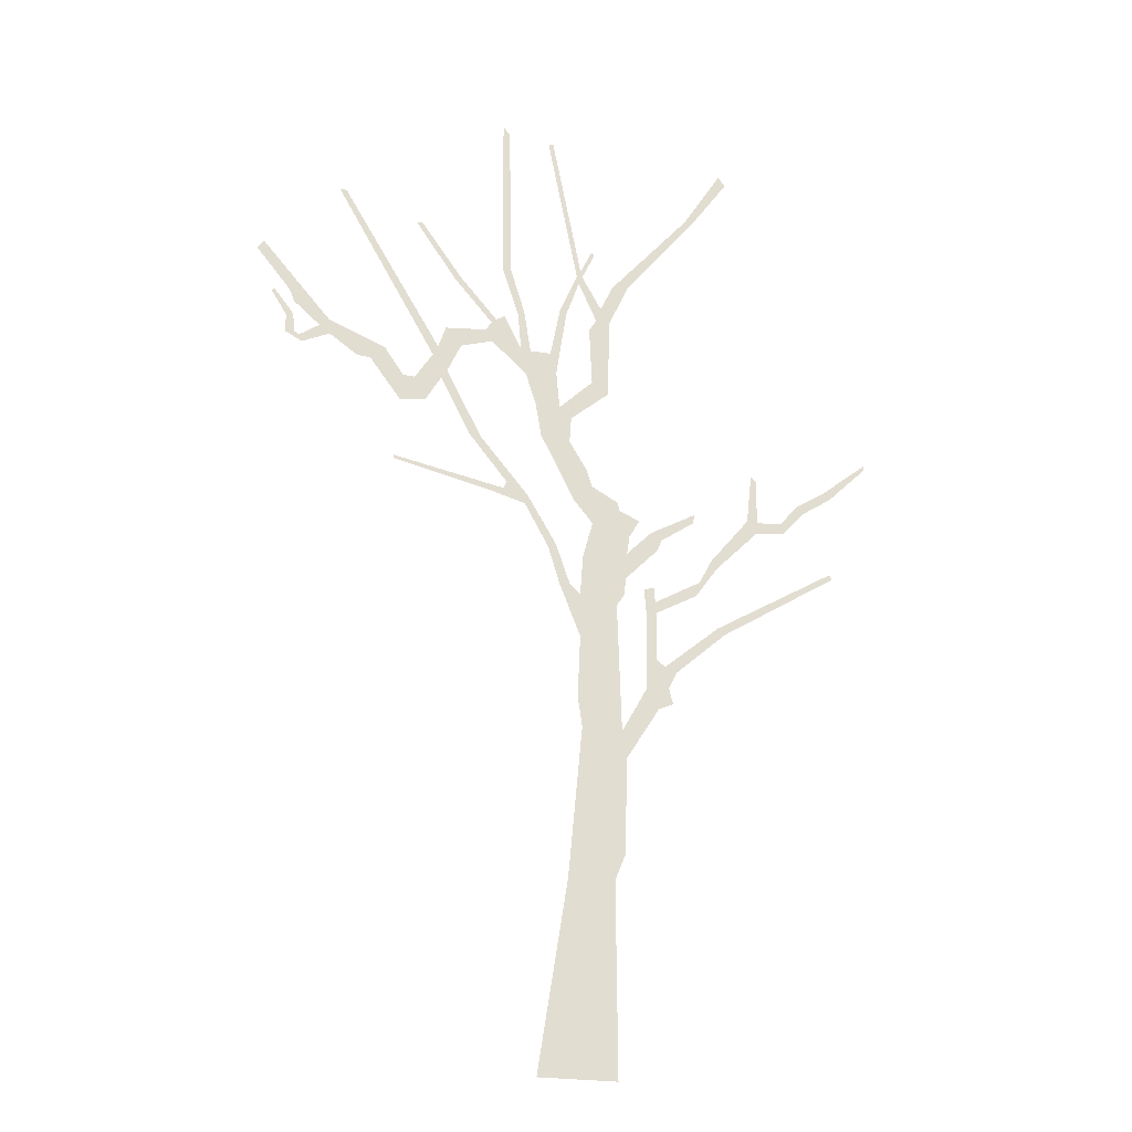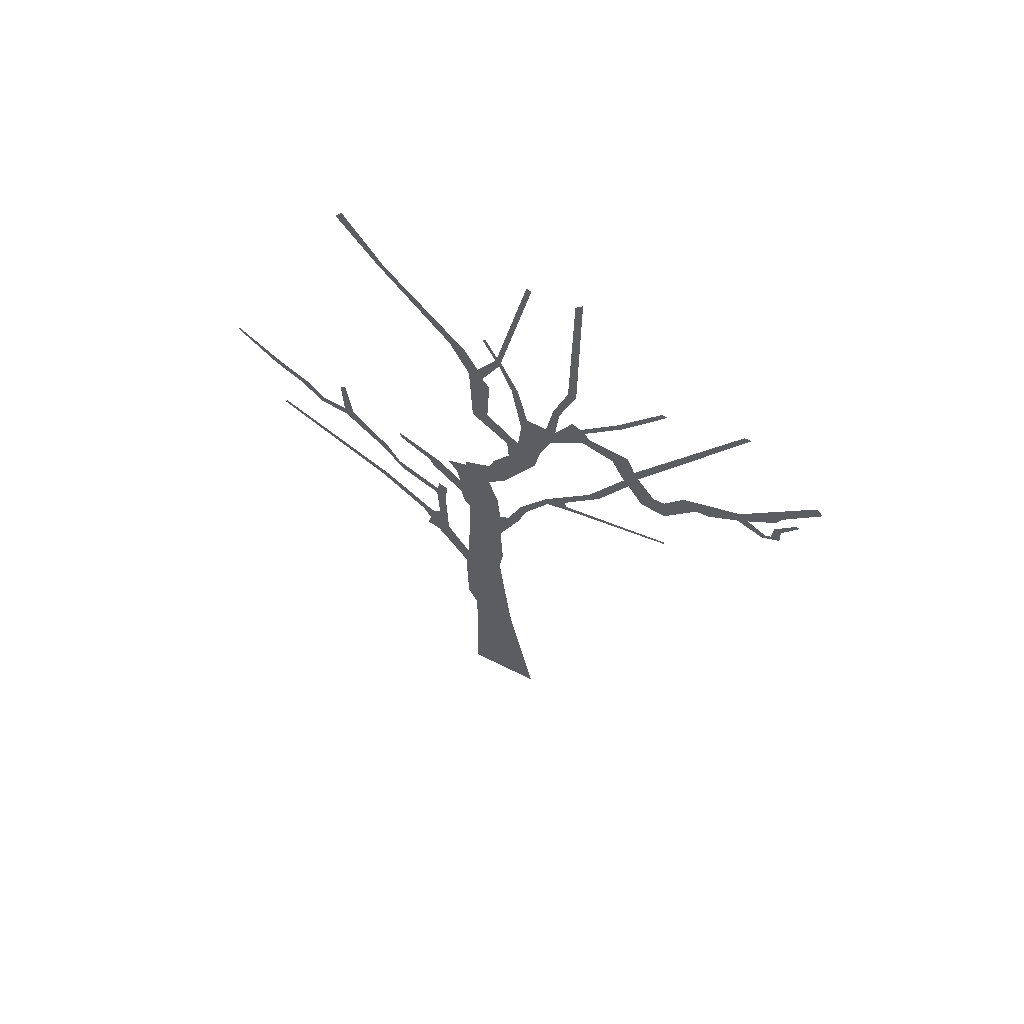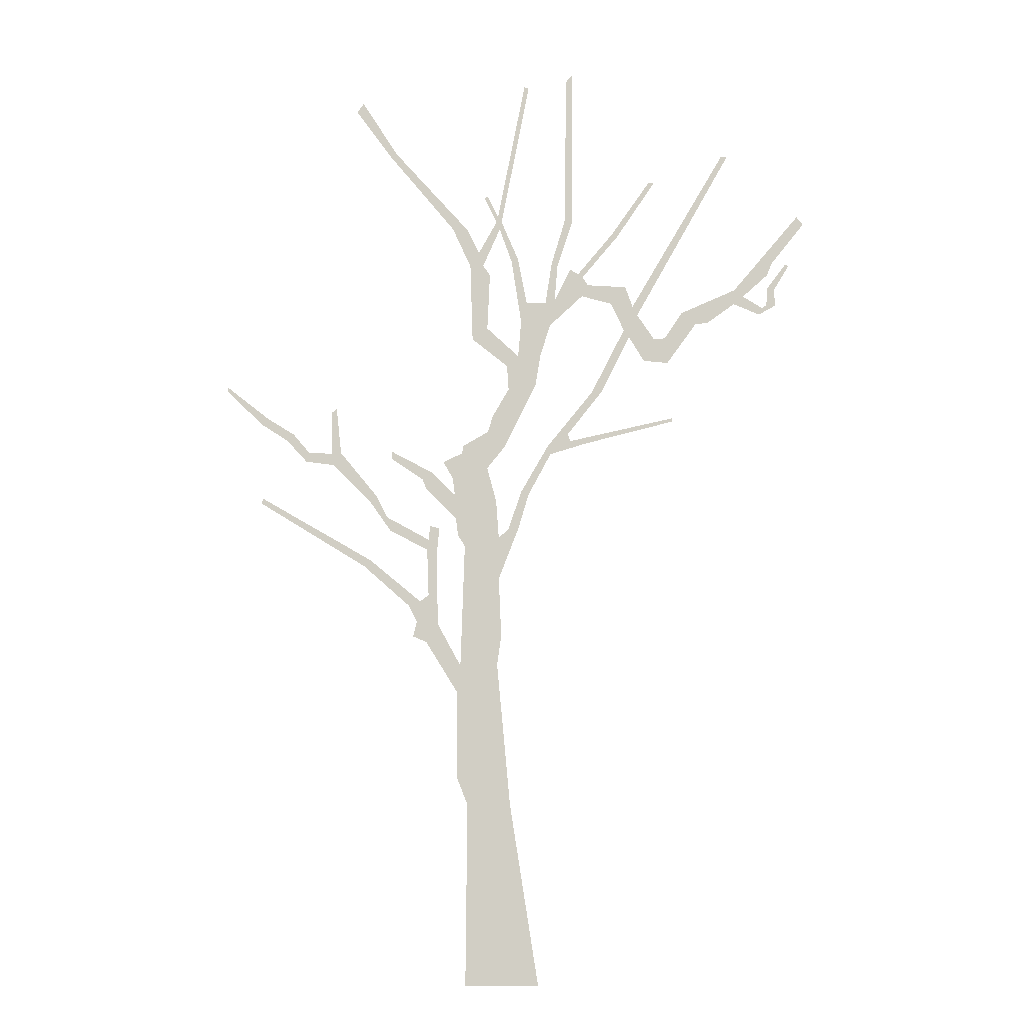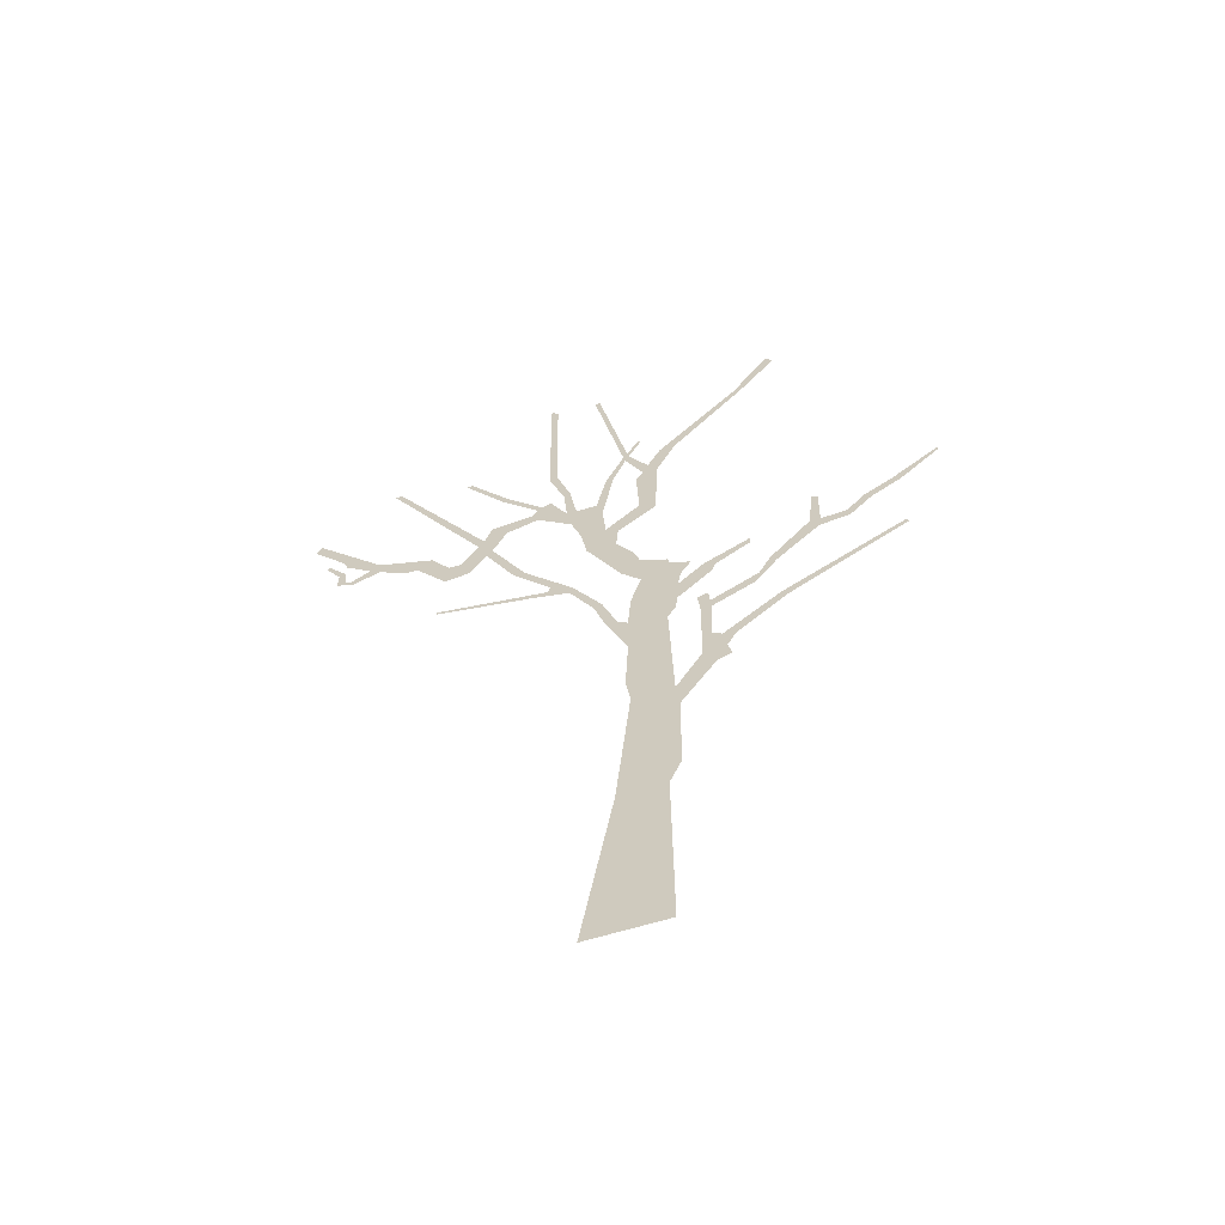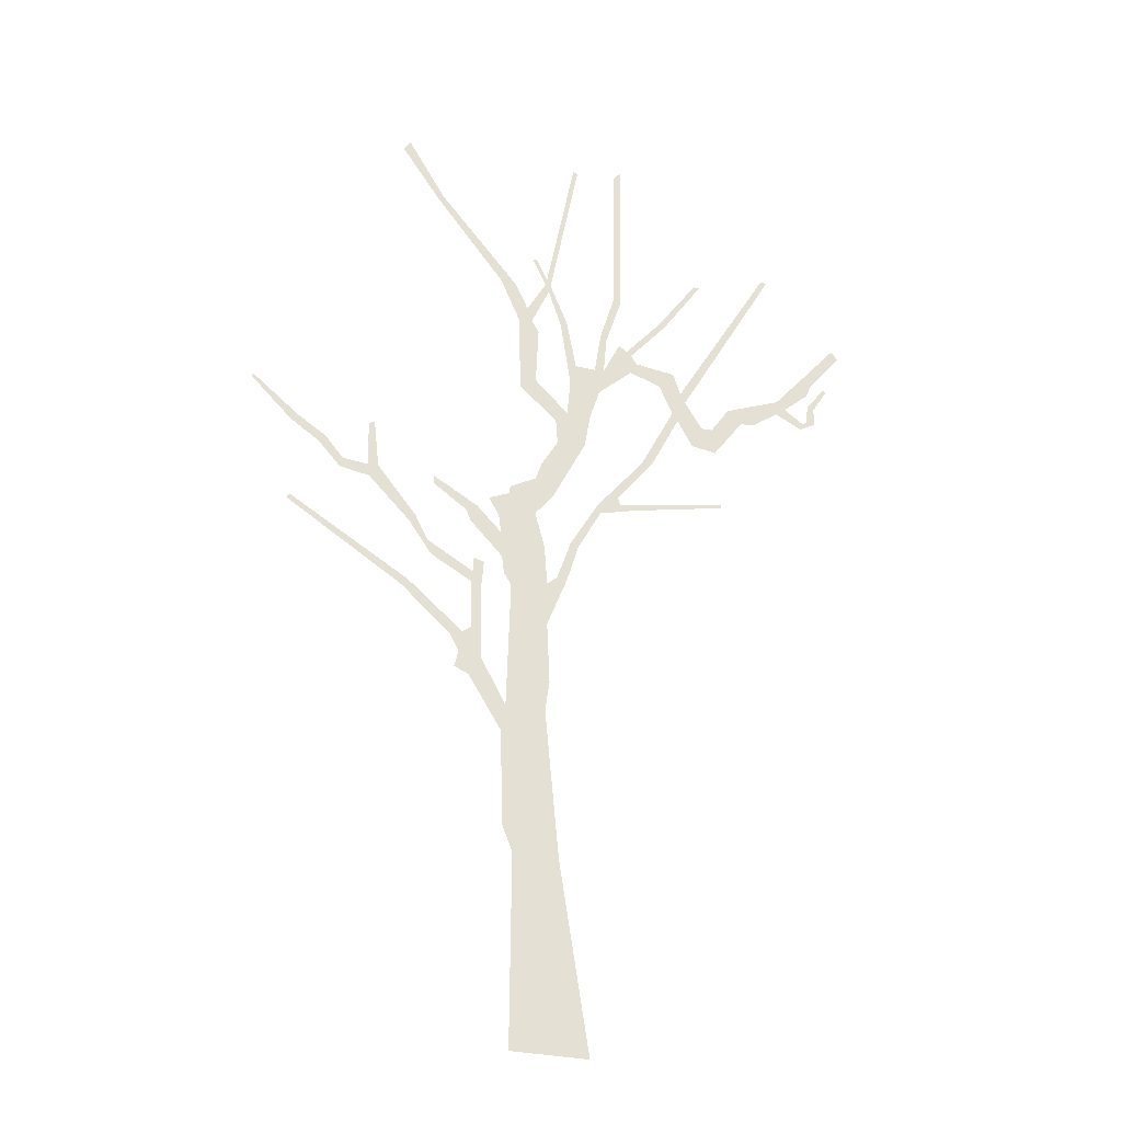
<metadata>
{"format":"obj","ext":"obj","renderer":"f3d","projection":"perspective","resolution":1024,"background":"white","views":[{"elev":-24.1,"azim":164.7,"up":"+Y"},{"elev":65.8,"azim":26.8,"up":"+Y"},{"elev":-11.8,"azim":7.7,"up":"+Y"},{"elev":-62.1,"azim":-162.5,"up":"+Y"},{"elev":-29.2,"azim":-19.6,"up":"+Y"}]}
</metadata>
<code>
g treeCABack_geo
v 0.8561 10.81 3.534e-07
v 0.7512 8.939 7.572e-07
v 0.7808 10.72 7.805e-07
v 0.8427 8.934 9.802e-07
v 0.5947 8.423 4.326e-07
v 0.6636 8.381 9.197e-07
v 0.52 7.94 3.915e-07
v 0.6268 7.95 -7.591e-05
v 0.5711 7.654 4.997e-07
v 0.2945 7.941 -2.876e-07
v 0.9537 7.999 -9.067e-07
v 0.818 8.334 -1.042e-06
v 0.2267 7.71 5.565e-08
v 0.1867 8.499 1.81e-07
v 0.1135 8.464 -4.489e-07
v 0.1894 7.291 2.813e-07
v -0.009057 8.97 1.641e-07
v 0.4583 7.297 -1.151e-06
v -0.03144 8.879 -3.597e-07
v 0.9628 8.233 1.156e-06
v 0.9124 8.278 -1.227e-06
v 1.026 8.133 4.114e-07
v 1.38 8.719 4.702e-07
v 1.298 7.892 -4.048e-07
v 1.317 8.751 -1.327e-06
v 1.829 9.378 4.614e-07
v 1.766 9.384 -1.868e-06
v 1.471 8.089 -3.185e-07
v 1.448 7.56 2.244e-07
v 1.554 7.844 -2.089e-06
v 1.509 7.472 1.897e-06
v 1.064 6.816 2.943e-07
v 1.188 6.832 -1.189e-07
v 0.5392 6.182 -1.423e-06
v 0.7753 6.316 1.918e-07
v 0.5705 6.084 -3.202e-07
v 0.2253 5.643 -8.274e-07
v 0.8067 6.235 -8.385e-07
v 0.3111 5.607 9.384e-07
v 0.9751 6.197 -2.726e-07
v 2.004 6.432 1.751e-07
v 1.998 6.469 9.621e-07
v 0.07265 5.198 -6.379e-07
v 0.1887 5.201 5.705e-07
v -0.03908 5.105 5.046e-07
v -0.03783 4.621 -4.108e-07
v -0.5202 5.145 6.985e-07
v -0.07075 5.544 1.109e-06
v -0.4389 5.015 5.549e-07
v -0.4846 3.611 -9.534e-07
v -0.009164 3.949 -1.939e-07
v -0.05656 3.618 -5.031e-07
v -0.546 5.344 -1.091e-06
v -0.5268 3.312 5.761e-07
v -0.7515 4.1 5.135e-07
v 0.0937 2.008 -1.086e-06
v -0.8871 3.895 -3.456e-07
v -0.5113 2.309 -3.691e-07
v -0.3953 2.017 2.729e-07
v -0.4103 -5.911e-08 1.791e-07
v 0.4103 -5.356e-08 2.632e-08
v -1.042 3.963 5.174e-08
v -0.9992 4.137 -7.708e-07
v -1.093 4.323 -8.698e-08
v -0.5599 5.63 -2.324e-07
v -0.1772 5.94 -1.285e-06
v -0.8287 5.904 7.8e-07
v -0.9021 5.711 5.158e-07
v -0.9464 5.829 -5.406e-07
v -1.322 6.178 3.654e-07
v -1.315 6.085 1.192e-06
v -0.5858 5.829 9.587e-07
v -0.4753 6.129 -9.616e-07
v -0.6988 6.029 -1.009e-06
v -0.4633 6.216 -6.042e-08
v 0.02183 6.182 -6.919e-07
v -0.1712 6.379 1.982e-07
v -0.1097 6.573 -1.187e-06
v 0.3958 6.923 -1.128e-06
v 0.07639 6.886 1.921e-07
v 0.05671 7.175 -2.563e-07
v -0.1801 7.648 -6.519e-07
v -0.3571 7.52 -1.087e-06
v -0.1498 8.306 -8.037e-07
v -0.3862 8.429 -1.201e-06
v -0.2316 8.432 -1.196e-06
v -0.2839 8.593 -3.917e-07
v -0.4233 8.888 1.992e-08
v -0.5991 8.907 3.627e-07
v -1.302 9.903 9.583e-07
v -1.377 9.878 -1.377e-07
v -1.722 10.58 4.054e-07
v -1.797 10.47 6.893e-07
v -0.07185 8.97 -4.678e-07
v -0.05323 9.039 5.479e-07
v 0.3205 10.66 -1.773e-08
v 0.27 10.69 -8.299e-07
v -0.1797 9.304 -5.381e-07
v -0.2174 9.285 9.138e-07
v 2.628 9.658 -7.79e-08
v 2.703 9.665 -9.033e-08
v 1.608 7.737 9.21e-07
v 1.679 7.177 8.029e-07
v 1.803 7.435 1.043e-06
v 1.955 7.14 -9.694e-07
v 1.929 7.441 -1.64e-06
v 2.291 7.599 -4.271e-07
v 2.134 7.743 1.259e-06
v 2.435 7.611 -2.847e-07
v 2.742 7.826 5.849e-08
v 2.754 7.996 -1.796e-06
v 2.855 7.914 -3.017e-09
v 3.037 7.688 -6.318e-07
v 3.143 8.167 7.649e-07
v 3.074 7.763 -7.127e-08
v 3.194 8.3 -2.625e-07
v 3.504 8.864 -1.331e-06
v 3.573 8.769 -4.005e-07
v 3.225 7.789 -2.761e-07
v 3.125 7.801 4.261e-07
v 3.219 7.984 -5.035e-07
v 3.143 8.009 -6.854e-07
v 3.388 8.262 7.813e-07
v 3.357 8.287 3.576e-07
v -1.634 4.807 2.643e-07
v -2.891 5.597 -1.321e-07
v -2.861 5.647 2.413e-07
v -1.56 4.875 -9.794e-08
v -0.9628 4.372 8.408e-08
v -0.8639 4.447 1.049e-07
v -0.7721 4.901 5.699e-07
v -0.8839 4.982 -4.089e-07
v -0.8657 5.1 1.914e-07
v -0.7418 5.231 4.151e-09
v -0.8537 5.268 -1.148e-06
v -1.369 5.386 -2.151e-09
v -1.325 5.224 -7.694e-07
v -1.501 5.649 4.65e-08
v -1.569 5.574 8.096e-07
v -1.933 6.18 -1.478e-06
v -2.025 6.036 2.006e-07
v -2.045 6.174 -4.671e-07
v -1.992 6.72 -2.397e-07
v -2.054 6.676 -8.914e-07
v -2.318 6.192 8.494e-08
v -2.349 6.086 1.123e-06
v -2.513 6.424 7.532e-07
v -2.587 6.348 -5.376e-07
v -2.825 6.624 1.03e-06
v -2.906 6.561 -1.065e-07
v -3.34 6.988 -3.214e-07
v -3.34 7.037 1.645e-07
g treeCABack_geo_0
f 3 2 1
f 2 4 1
f 2 5 4
f 5 6 4
f 5 7 6
f 7 8 6
f 7 9 8
f 7 10 9
f 9 11 8
f 11 12 8
f 10 13 9
f 13 10 14
f 15 13 14
f 9 13 16
f 15 14 17
f 18 9 16
f 19 15 17
f 11 20 12
f 20 21 12
f 11 22 20
f 20 23 21
f 11 24 22
f 23 25 21
f 23 26 25
f 26 27 25
f 24 28 22
f 24 29 28
f 29 30 28
f 29 31 30
f 29 32 31
f 32 33 31
f 32 34 33
f 34 35 33
f 34 36 35
f 34 37 36
f 36 38 35
f 37 39 36
f 36 40 38
f 40 41 38
f 41 42 38
f 37 43 39
f 43 44 39
f 43 45 44
f 45 46 44
f 45 47 46
f 45 48 47
f 47 49 46
f 49 50 46
f 50 51 46
f 51 50 52
f 48 53 47
f 50 54 52
f 54 50 55
f 52 54 56
f 57 54 55
f 54 58 56
f 58 59 56
f 59 60 56
f 60 61 56
f 62 57 55
f 63 62 55
f 64 63 55
f 48 65 53
f 48 66 65
f 65 67 53
f 67 68 53
f 67 69 68
f 67 70 69
f 70 71 69
f 66 72 65
f 66 73 72
f 73 74 72
f 66 75 73
f 66 76 75
f 76 77 75
f 76 78 77
f 76 79 78
f 79 80 78
f 79 18 80
f 18 81 80
f 18 16 81
f 16 82 81
f 82 83 81
f 82 84 83
f 84 85 83
f 84 86 85
f 86 87 85
f 86 19 87
f 87 88 85
f 88 89 85
f 88 90 89
f 90 91 89
f 90 92 91
f 92 93 91
f 19 94 87
f 19 17 94
f 17 95 94
f 17 96 95
f 96 97 95
f 95 98 94
f 98 99 94
f 101 100 30
f 102 101 30
f 31 102 30
f 31 103 102
f 103 104 102
f 103 105 104
f 105 106 104
f 105 107 106
f 107 108 106
f 107 109 108
f 109 110 108
f 110 111 108
f 111 110 112
f 110 113 112
f 114 111 112
f 113 115 112
f 114 116 111
f 116 117 111
f 116 118 117
f 113 119 115
f 119 120 115
f 119 121 120
f 121 122 120
f 121 123 122
f 123 124 122
f 127 126 125
f 128 127 125
f 128 125 64
f 129 128 64
f 129 64 55
f 130 129 55
f 130 55 131
f 132 130 131
f 132 131 133
f 131 134 133
f 134 135 133
f 132 133 136
f 137 132 136
f 137 136 138
f 139 137 138
f 139 138 140
f 141 139 140
f 141 140 142
f 140 143 142
f 143 144 142
f 141 142 145
f 146 141 145
f 146 145 147
f 148 146 147
f 148 147 149
f 150 148 149
f 150 149 151
f 149 152 151

</code>
